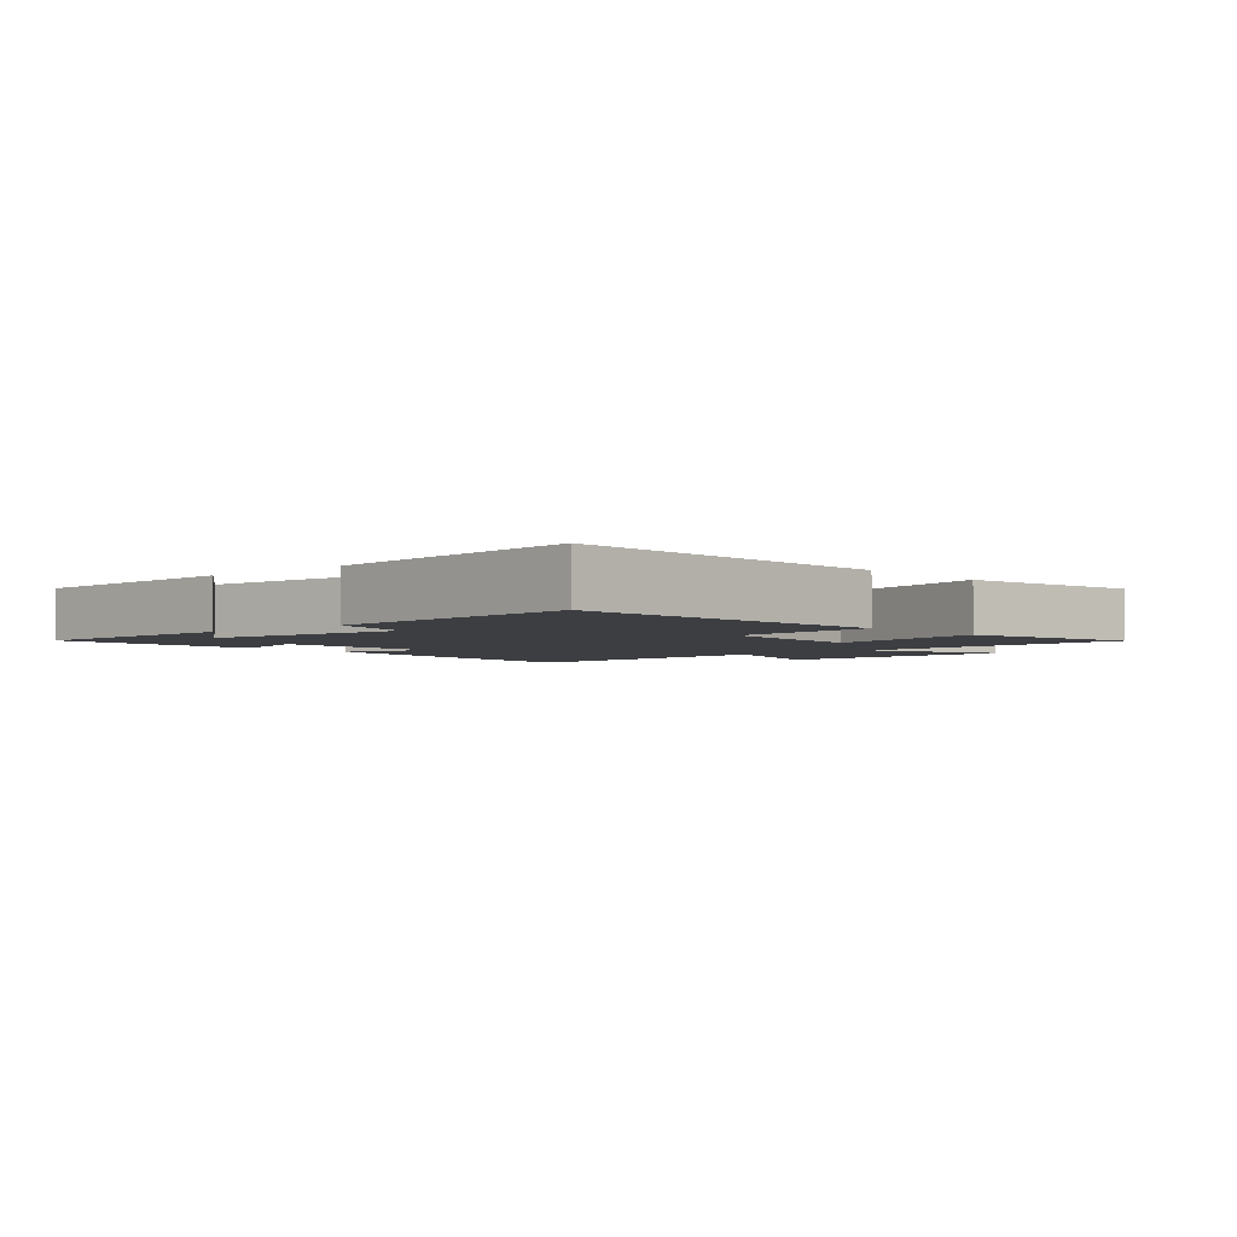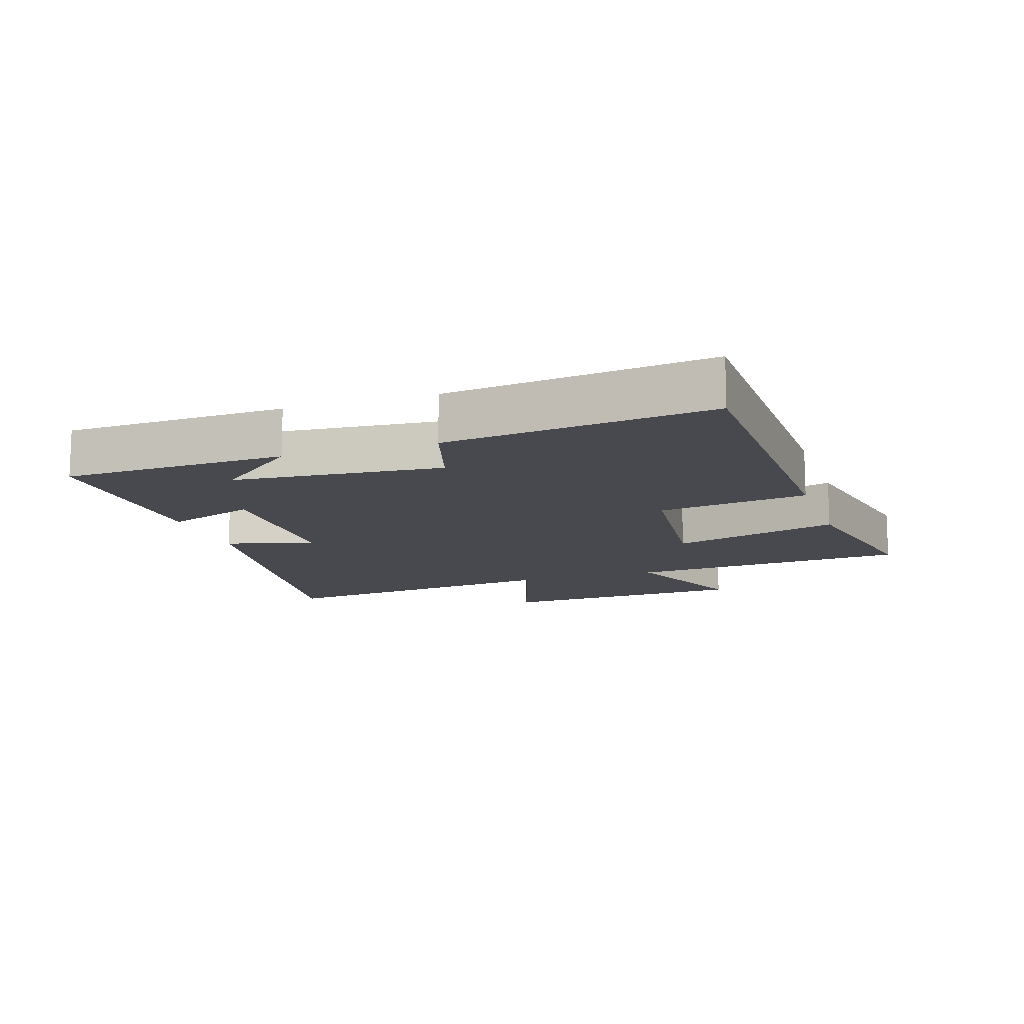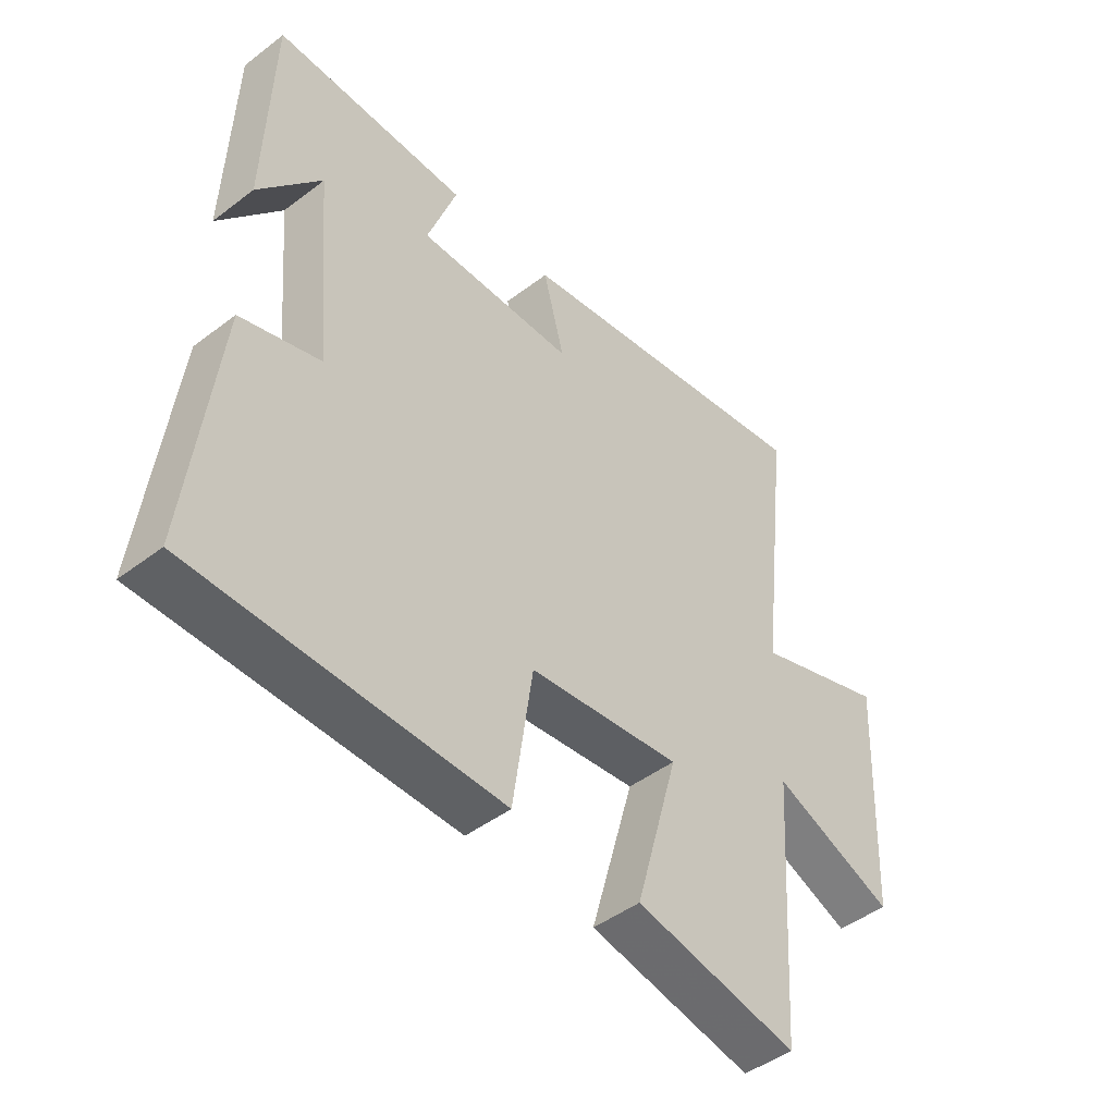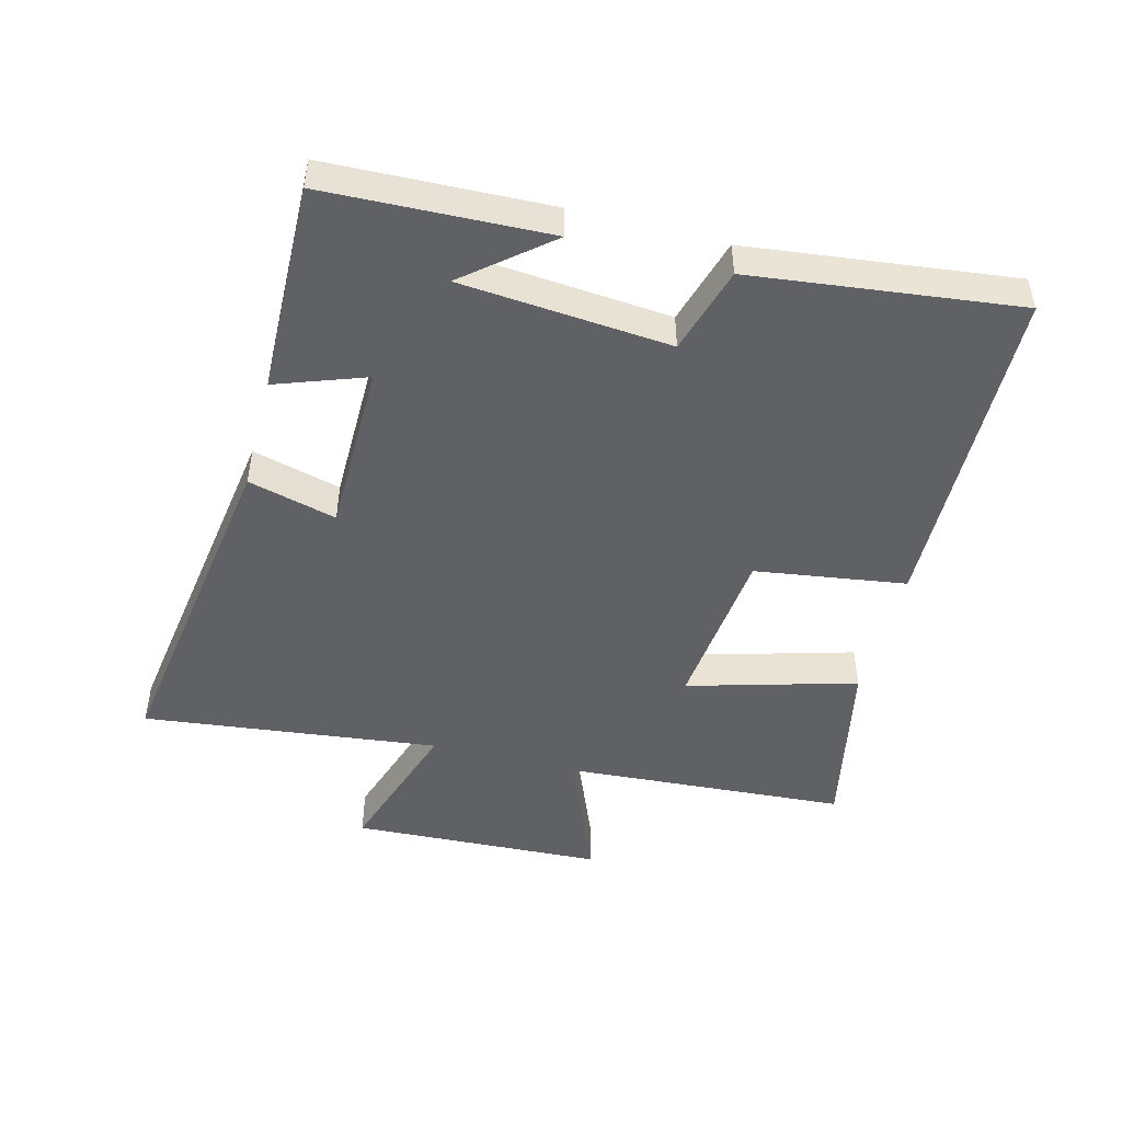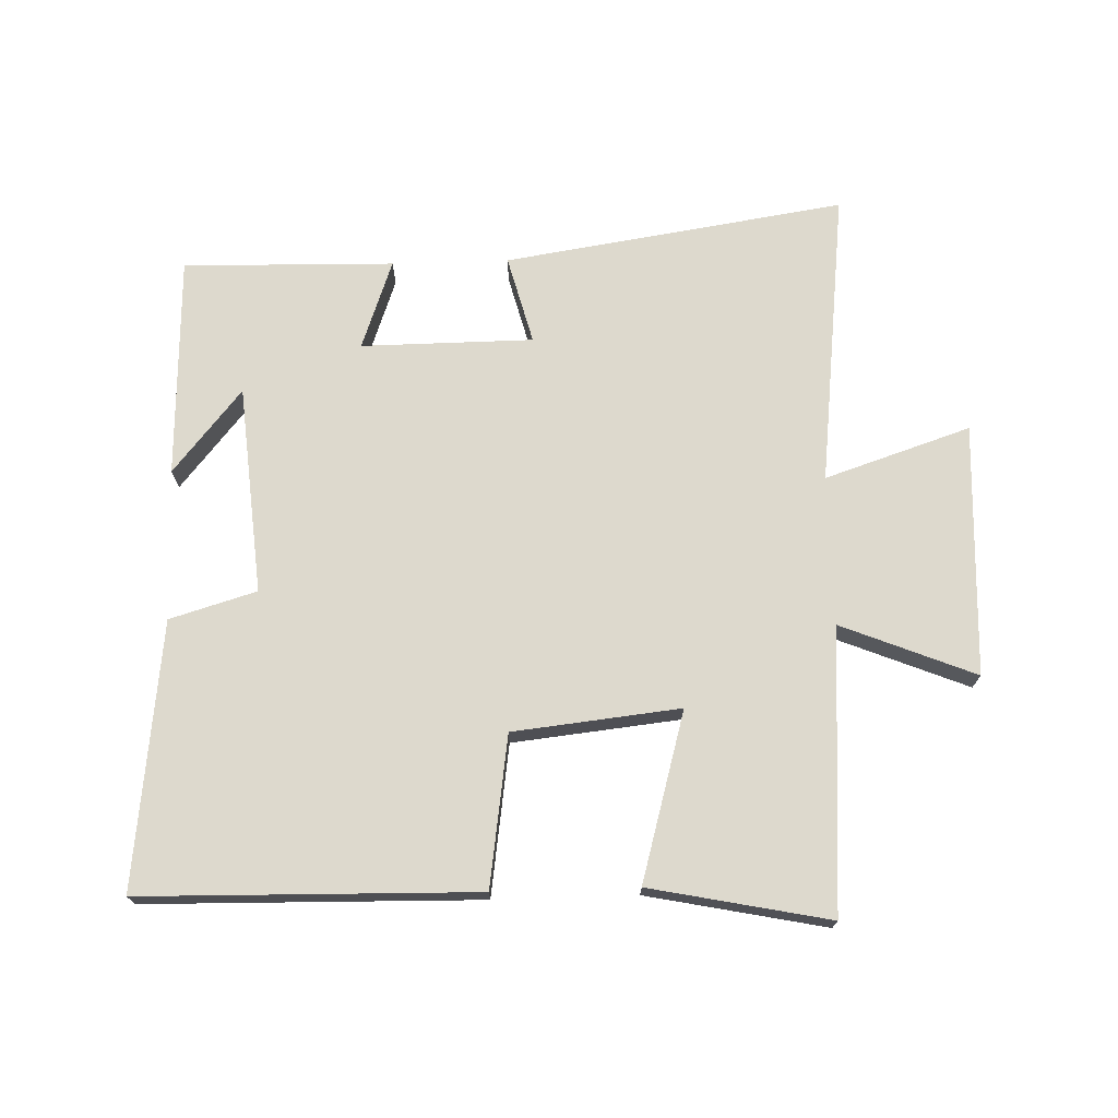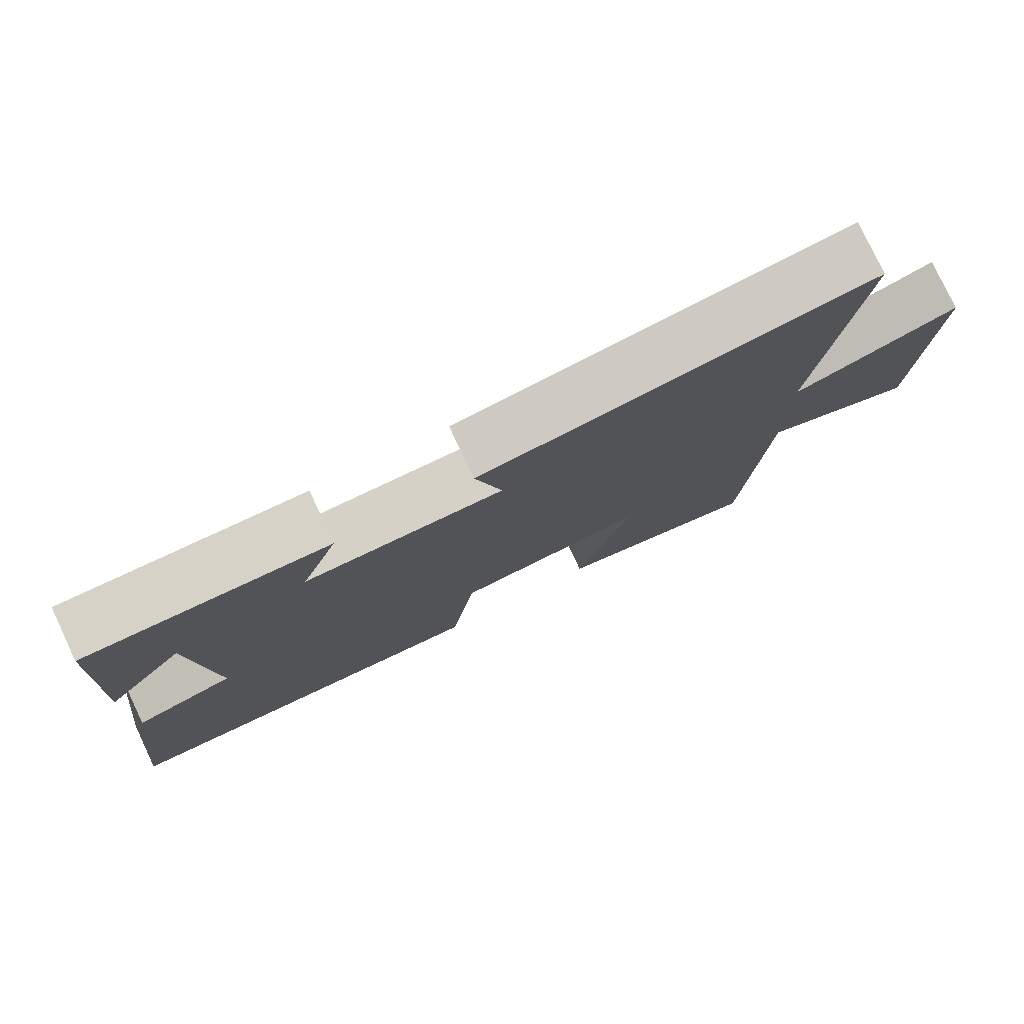
<metadata>
{"format":"obj","ext":"obj","renderer":"f3d","projection":"perspective","resolution":1024,"background":"white","views":[{"elev":-3.1,"azim":131.7,"up":"+Y"},{"elev":-12.7,"azim":108.3,"up":"+Y"},{"elev":-45.8,"azim":131.2,"up":"+Z"},{"elev":-48.2,"azim":75.5,"up":"+Y"},{"elev":71.9,"azim":178.2,"up":"+Y"},{"elev":78.4,"azim":154.7,"up":"+Z"}]}
</metadata>
<code>
v 0.549 0.07 -0.49
v 0.028 0.07 -0.5
v -0.006 0.07 -0.265
v -0.266 0.07 -0.237
v -0.192 0.07 -0.5
v -0.471 0.07 -0.557
v -0.5 0.07 -0.116
v -0.709 0.07 -0.201
v -0.727 0.07 0.193
v -0.5 0.07 0.118
v -0.554 0.07 0.581
v -0.023 0.07 0.5
v -0.059 0.07 0.362
v 0.209 0.07 0.36
v 0.159 0.07 0.5
v 0.488 0.07 0.507
v 0.5 0.07 0.16
v 0.393 0.07 0.29
v 0.365 0.07 -0.036
v 0.5 0.07 -0.076
v 0.549 0 -0.49
v 0.028 0 -0.5
v -0.006 0 -0.265
v -0.266 0 -0.237
v -0.192 0 -0.5
v -0.471 0 -0.557
v -0.5 0 -0.116
v -0.709 0 -0.201
v -0.727 0 0.193
v -0.5 0 0.118
v -0.554 0 0.581
v -0.023 0 0.5
v -0.059 0 0.362
v 0.209 0 0.36
v 0.159 0 0.5
v 0.488 0 0.507
v 0.5 0 0.16
v 0.393 0 0.29
v 0.365 0 -0.036
v 0.5 0 -0.076
f 1 2 3
f 20 1 3
f 19 20 3
f 18 19 3 4
f 16 17 18
f 14 15 16 18
f 13 14 18 4
f 12 13 4
f 11 12 4
f 10 11 4
f 7 8 9 10
f 6 7 10
f 5 6 10
f 4 5 10
f 23 22 21
f 23 21 40
f 23 40 39
f 24 23 39 38
f 38 37 36
f 38 36 35 34
f 24 38 34 33
f 24 33 32
f 24 32 31
f 24 31 30
f 30 29 28 27
f 30 27 26
f 30 26 25
f 30 25 24
f 1 21 22 2
f 2 22 23 3
f 3 23 24 4
f 4 24 25 5
f 5 25 26 6
f 6 26 27 7
f 7 27 28 8
f 8 28 29 9
f 9 29 30 10
f 10 30 31 11
f 11 31 32 12
f 12 32 33 13
f 13 33 34 14
f 14 34 35 15
f 15 35 36 16
f 16 36 37 17
f 17 37 38 18
f 18 38 39 19
f 19 39 40 20
f 20 40 21 1

</code>
